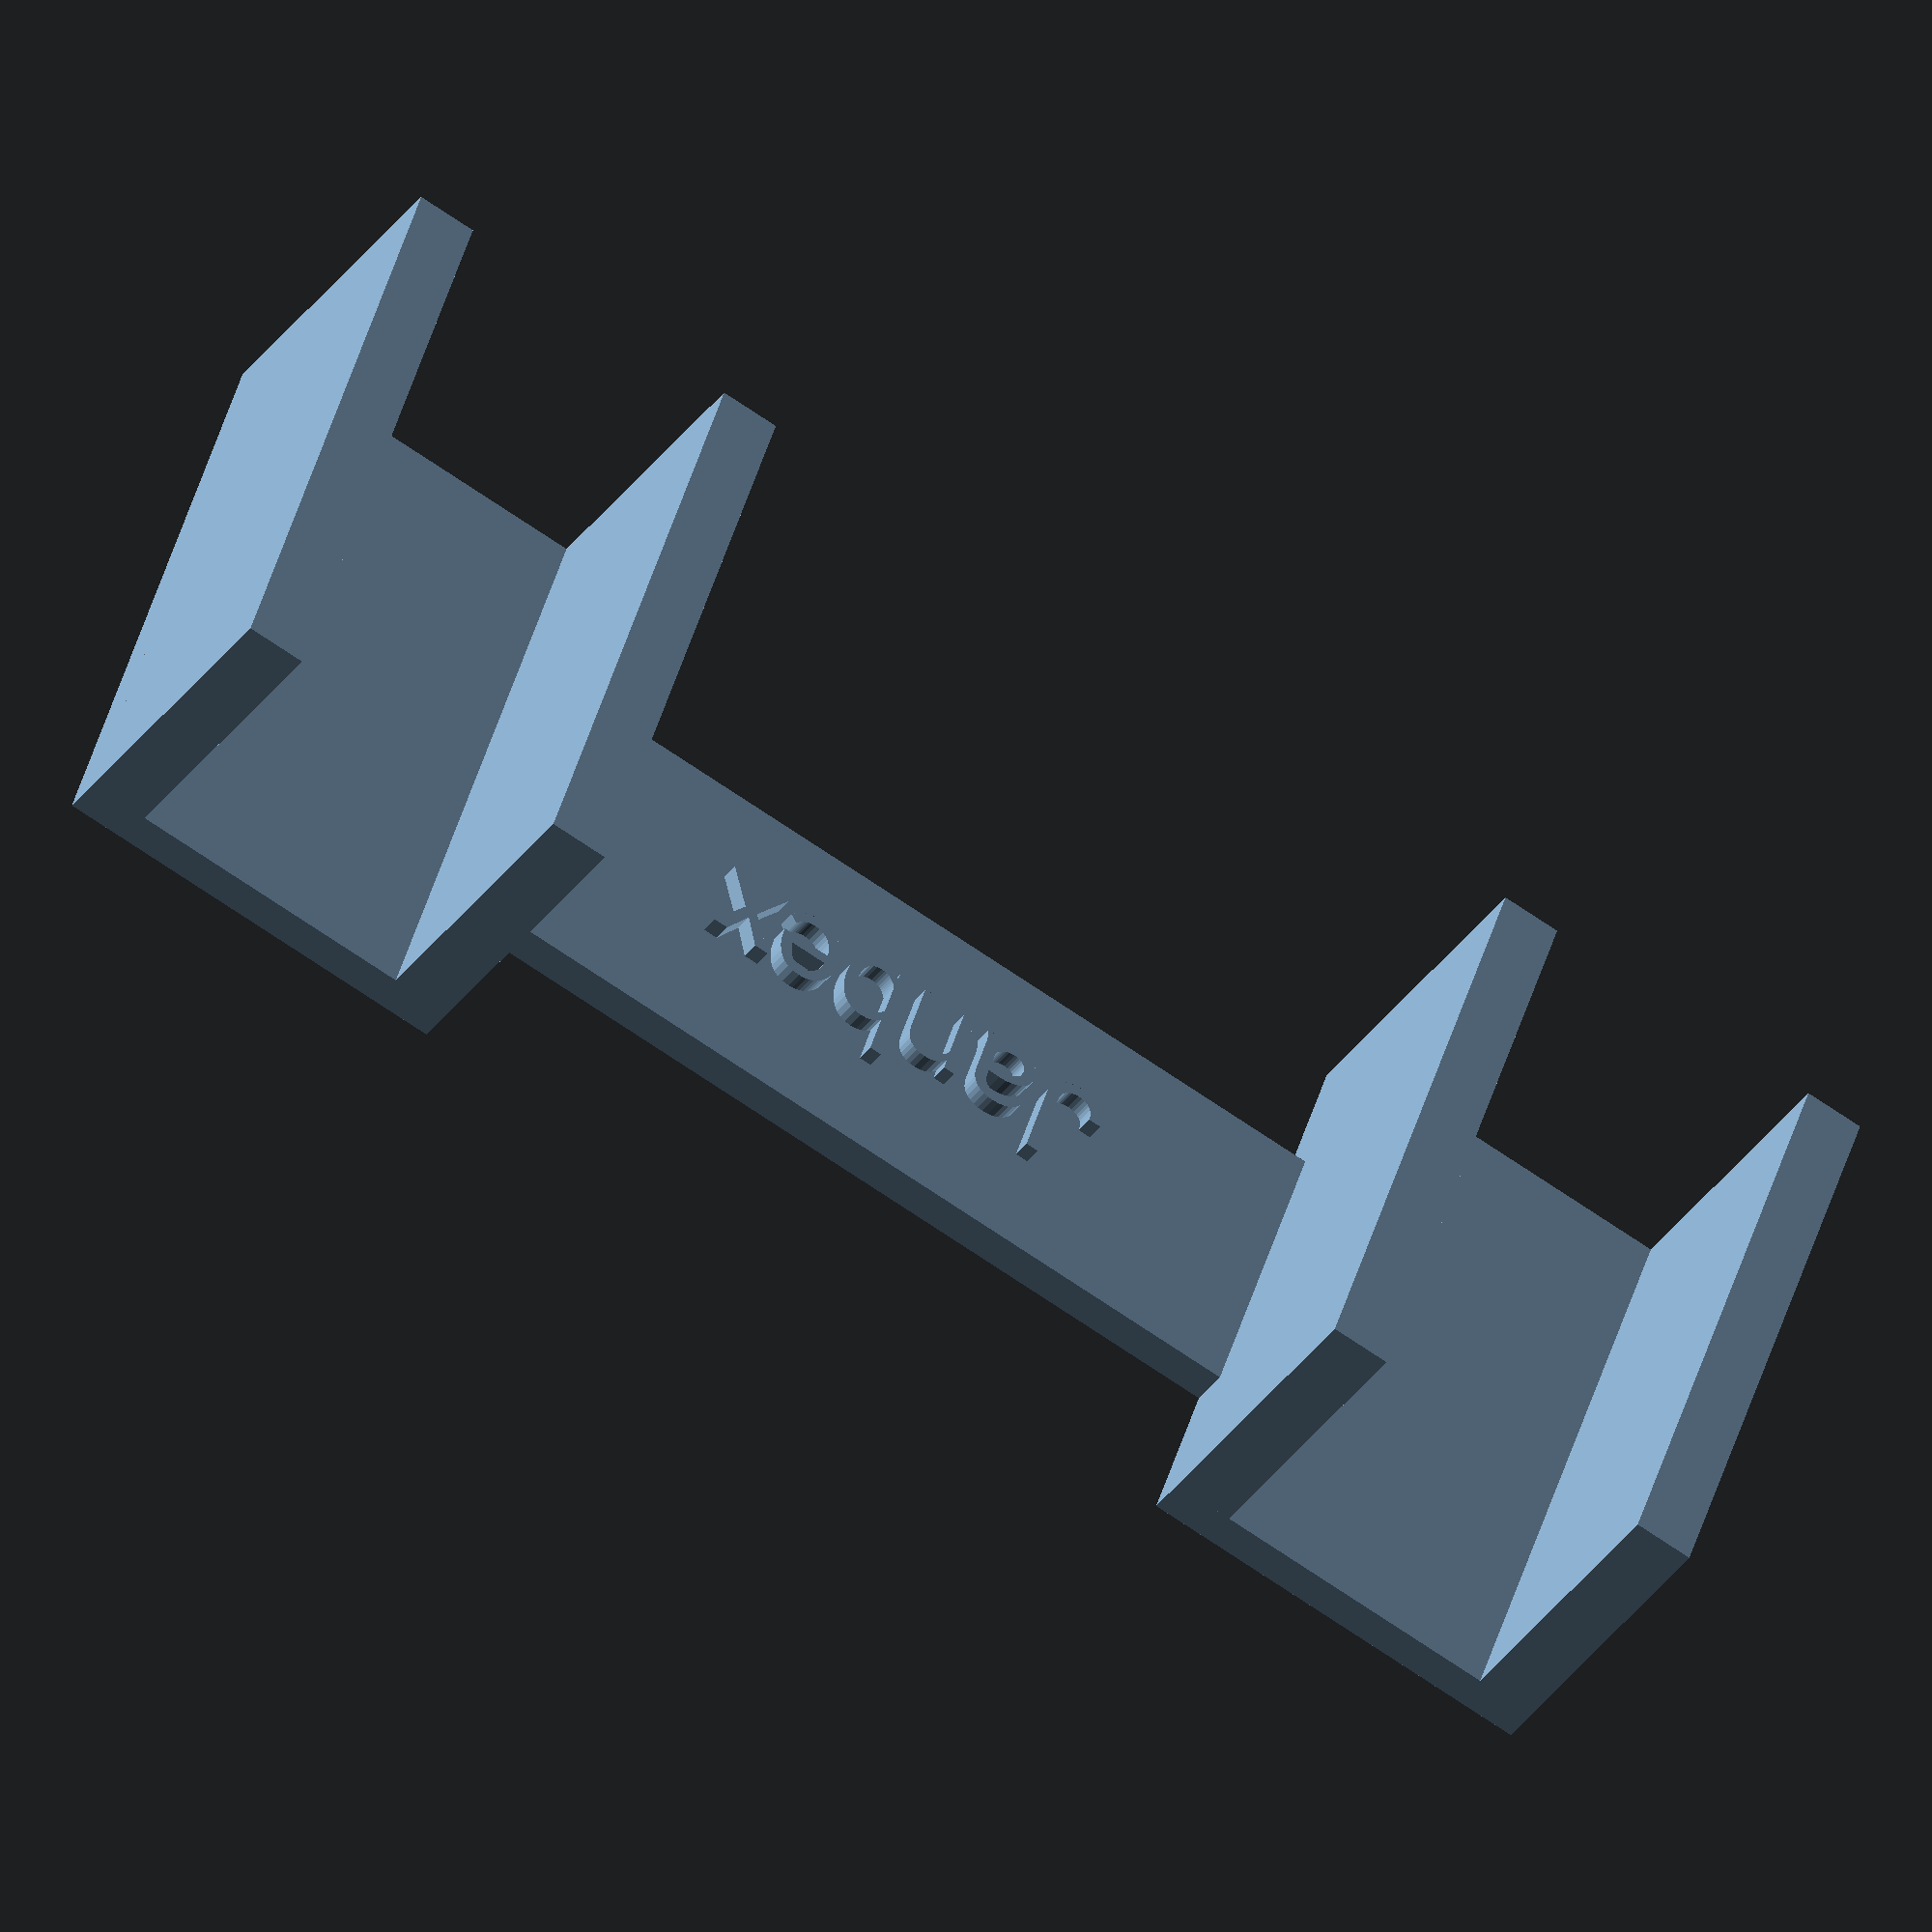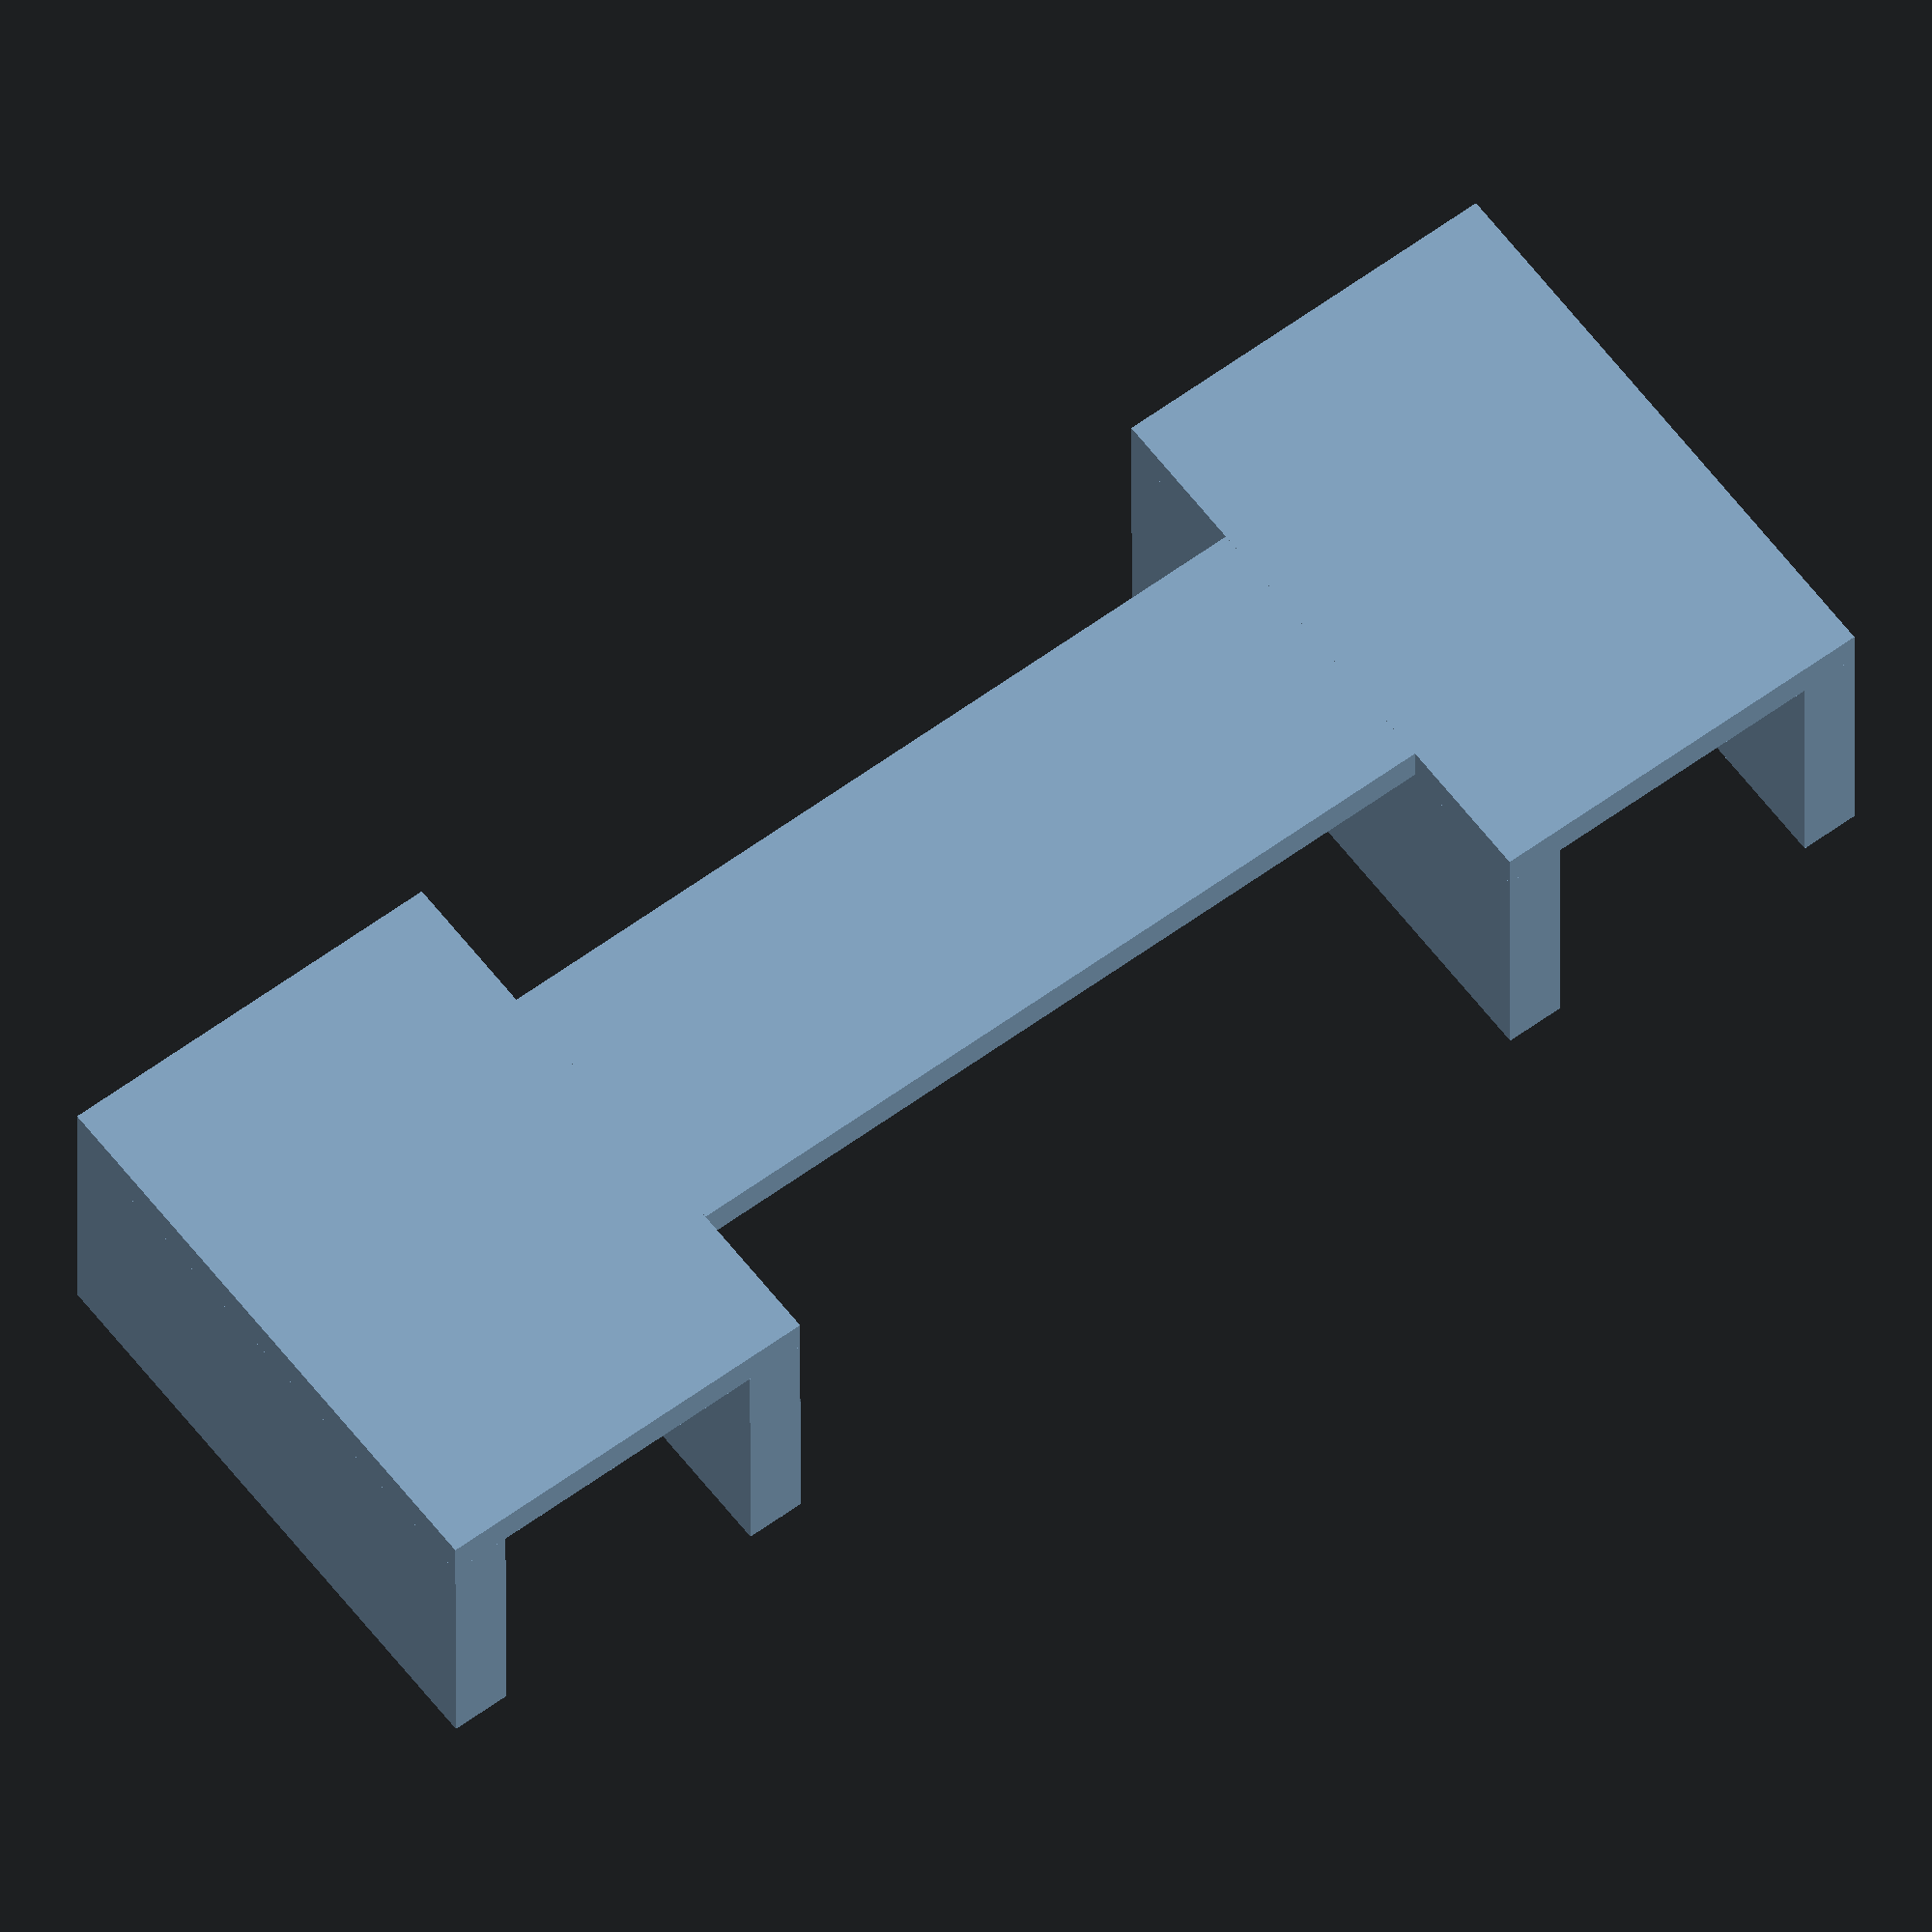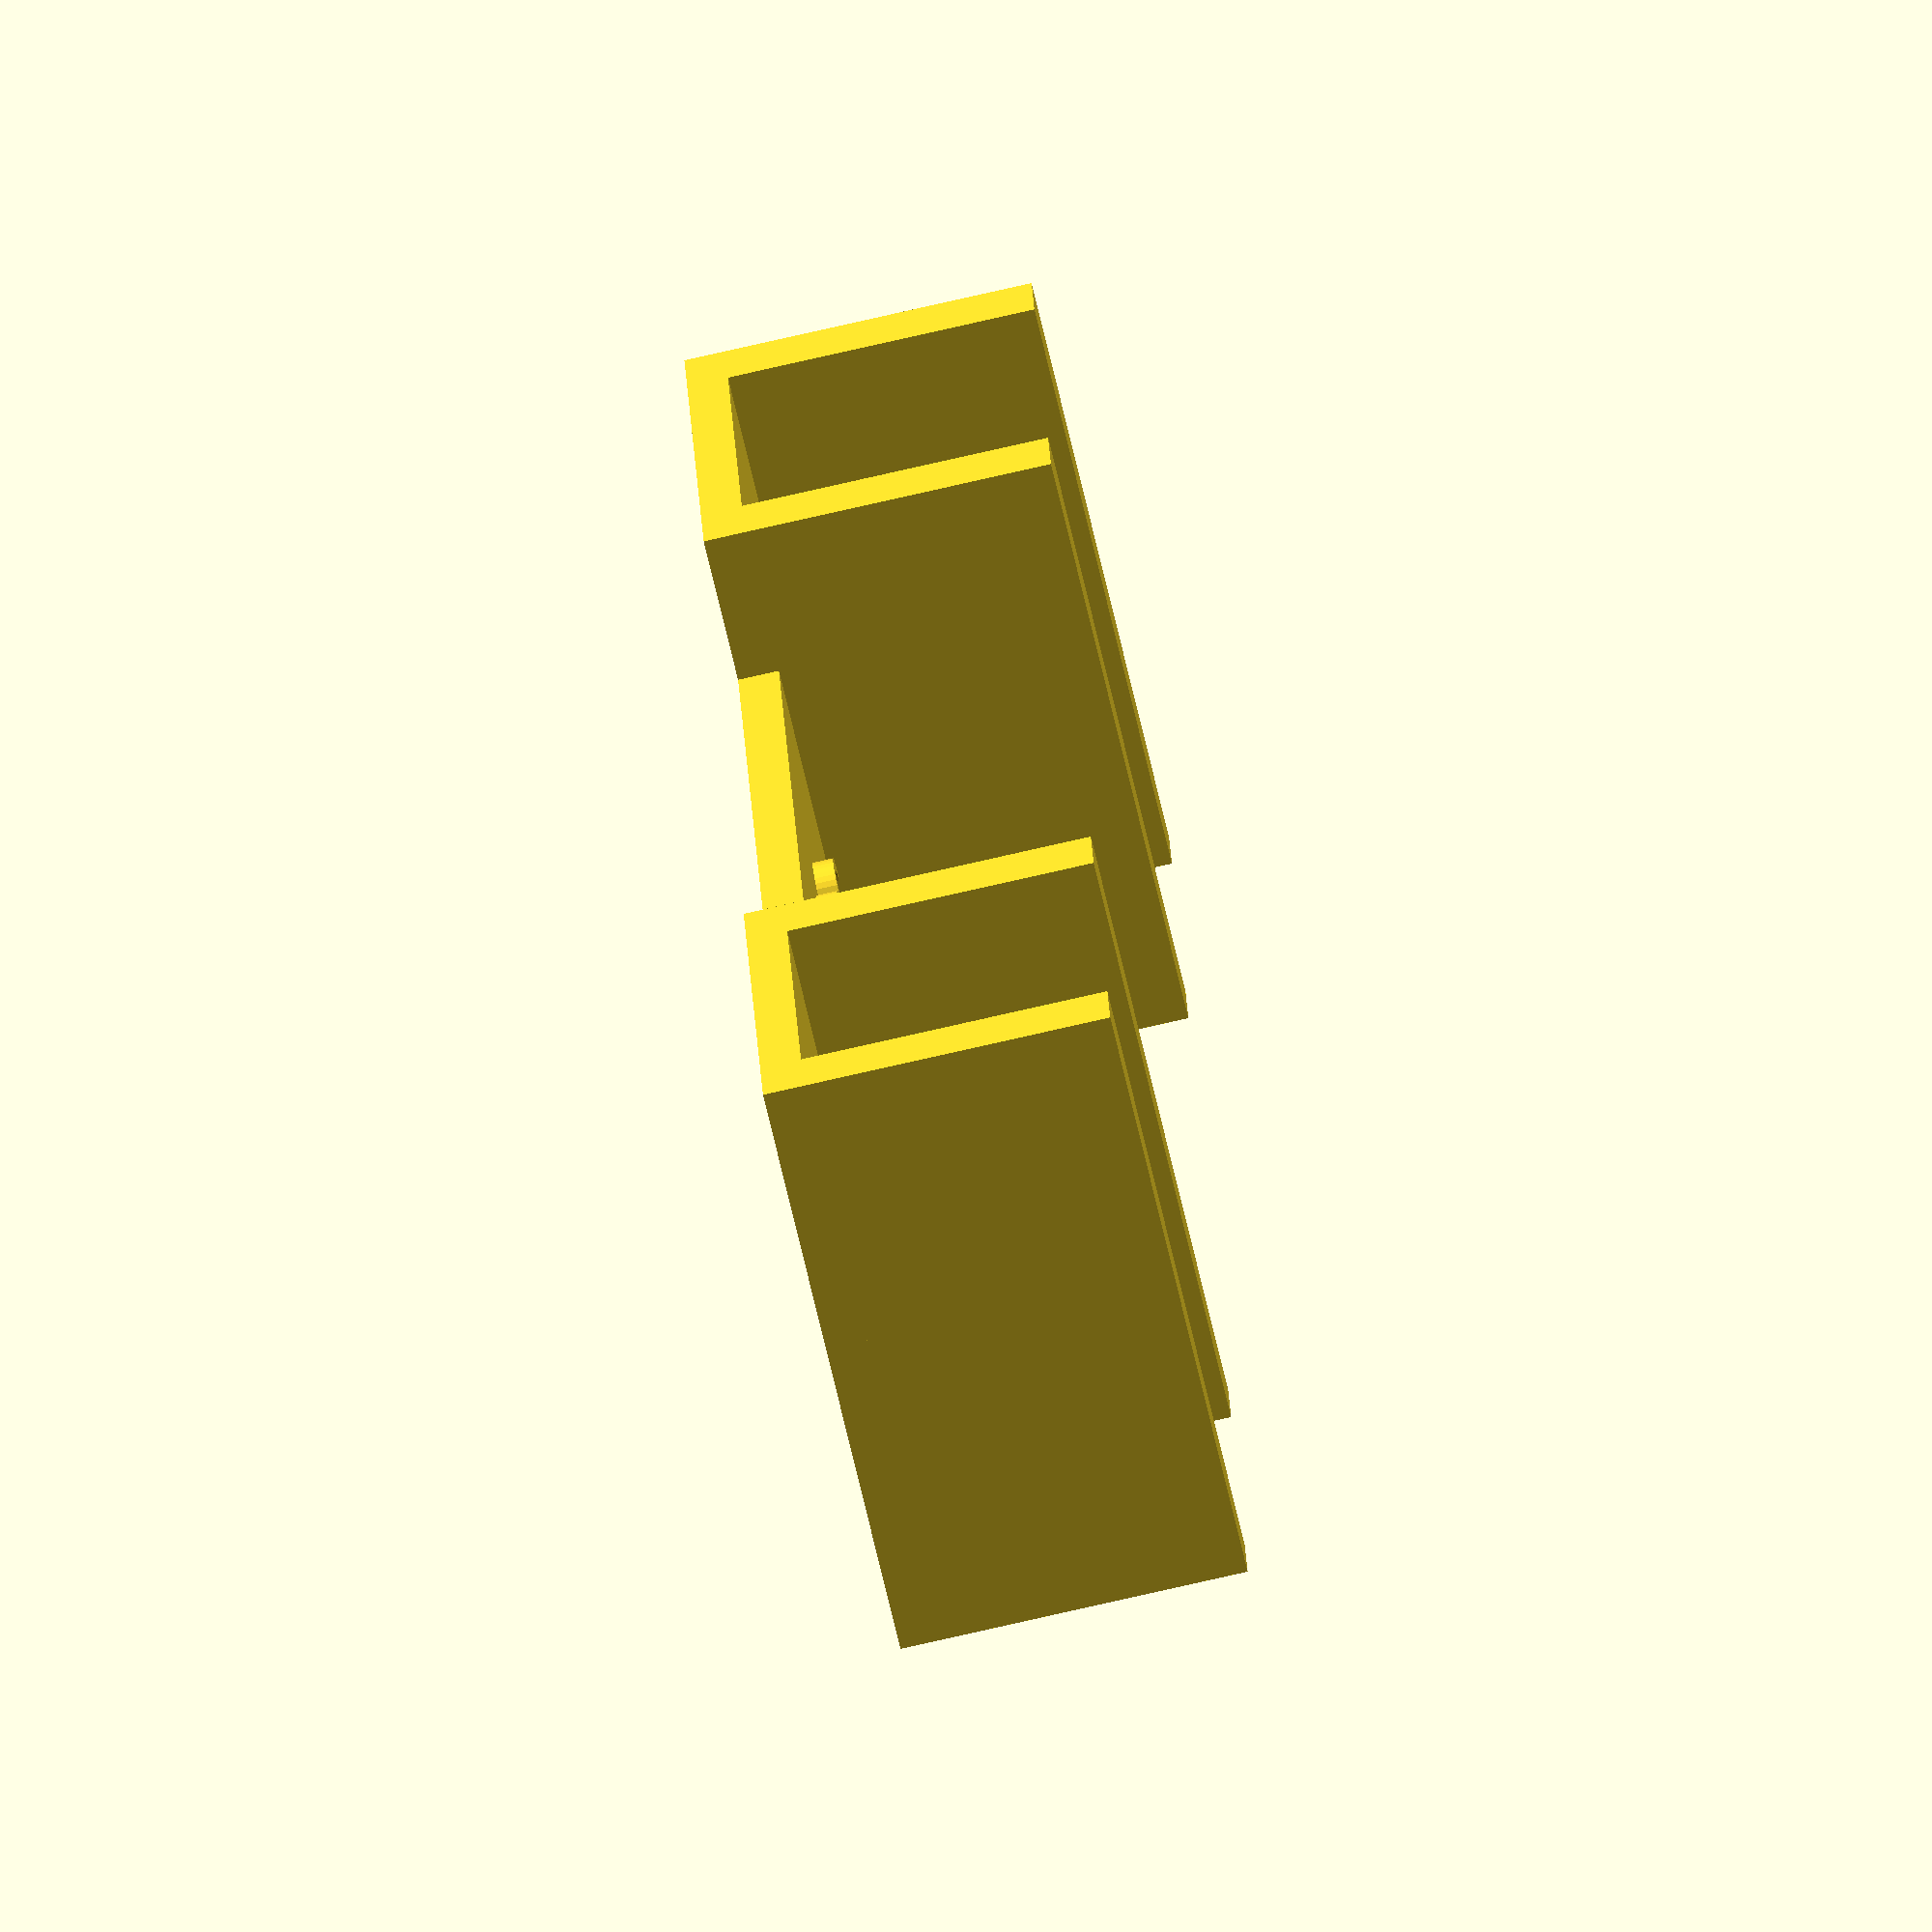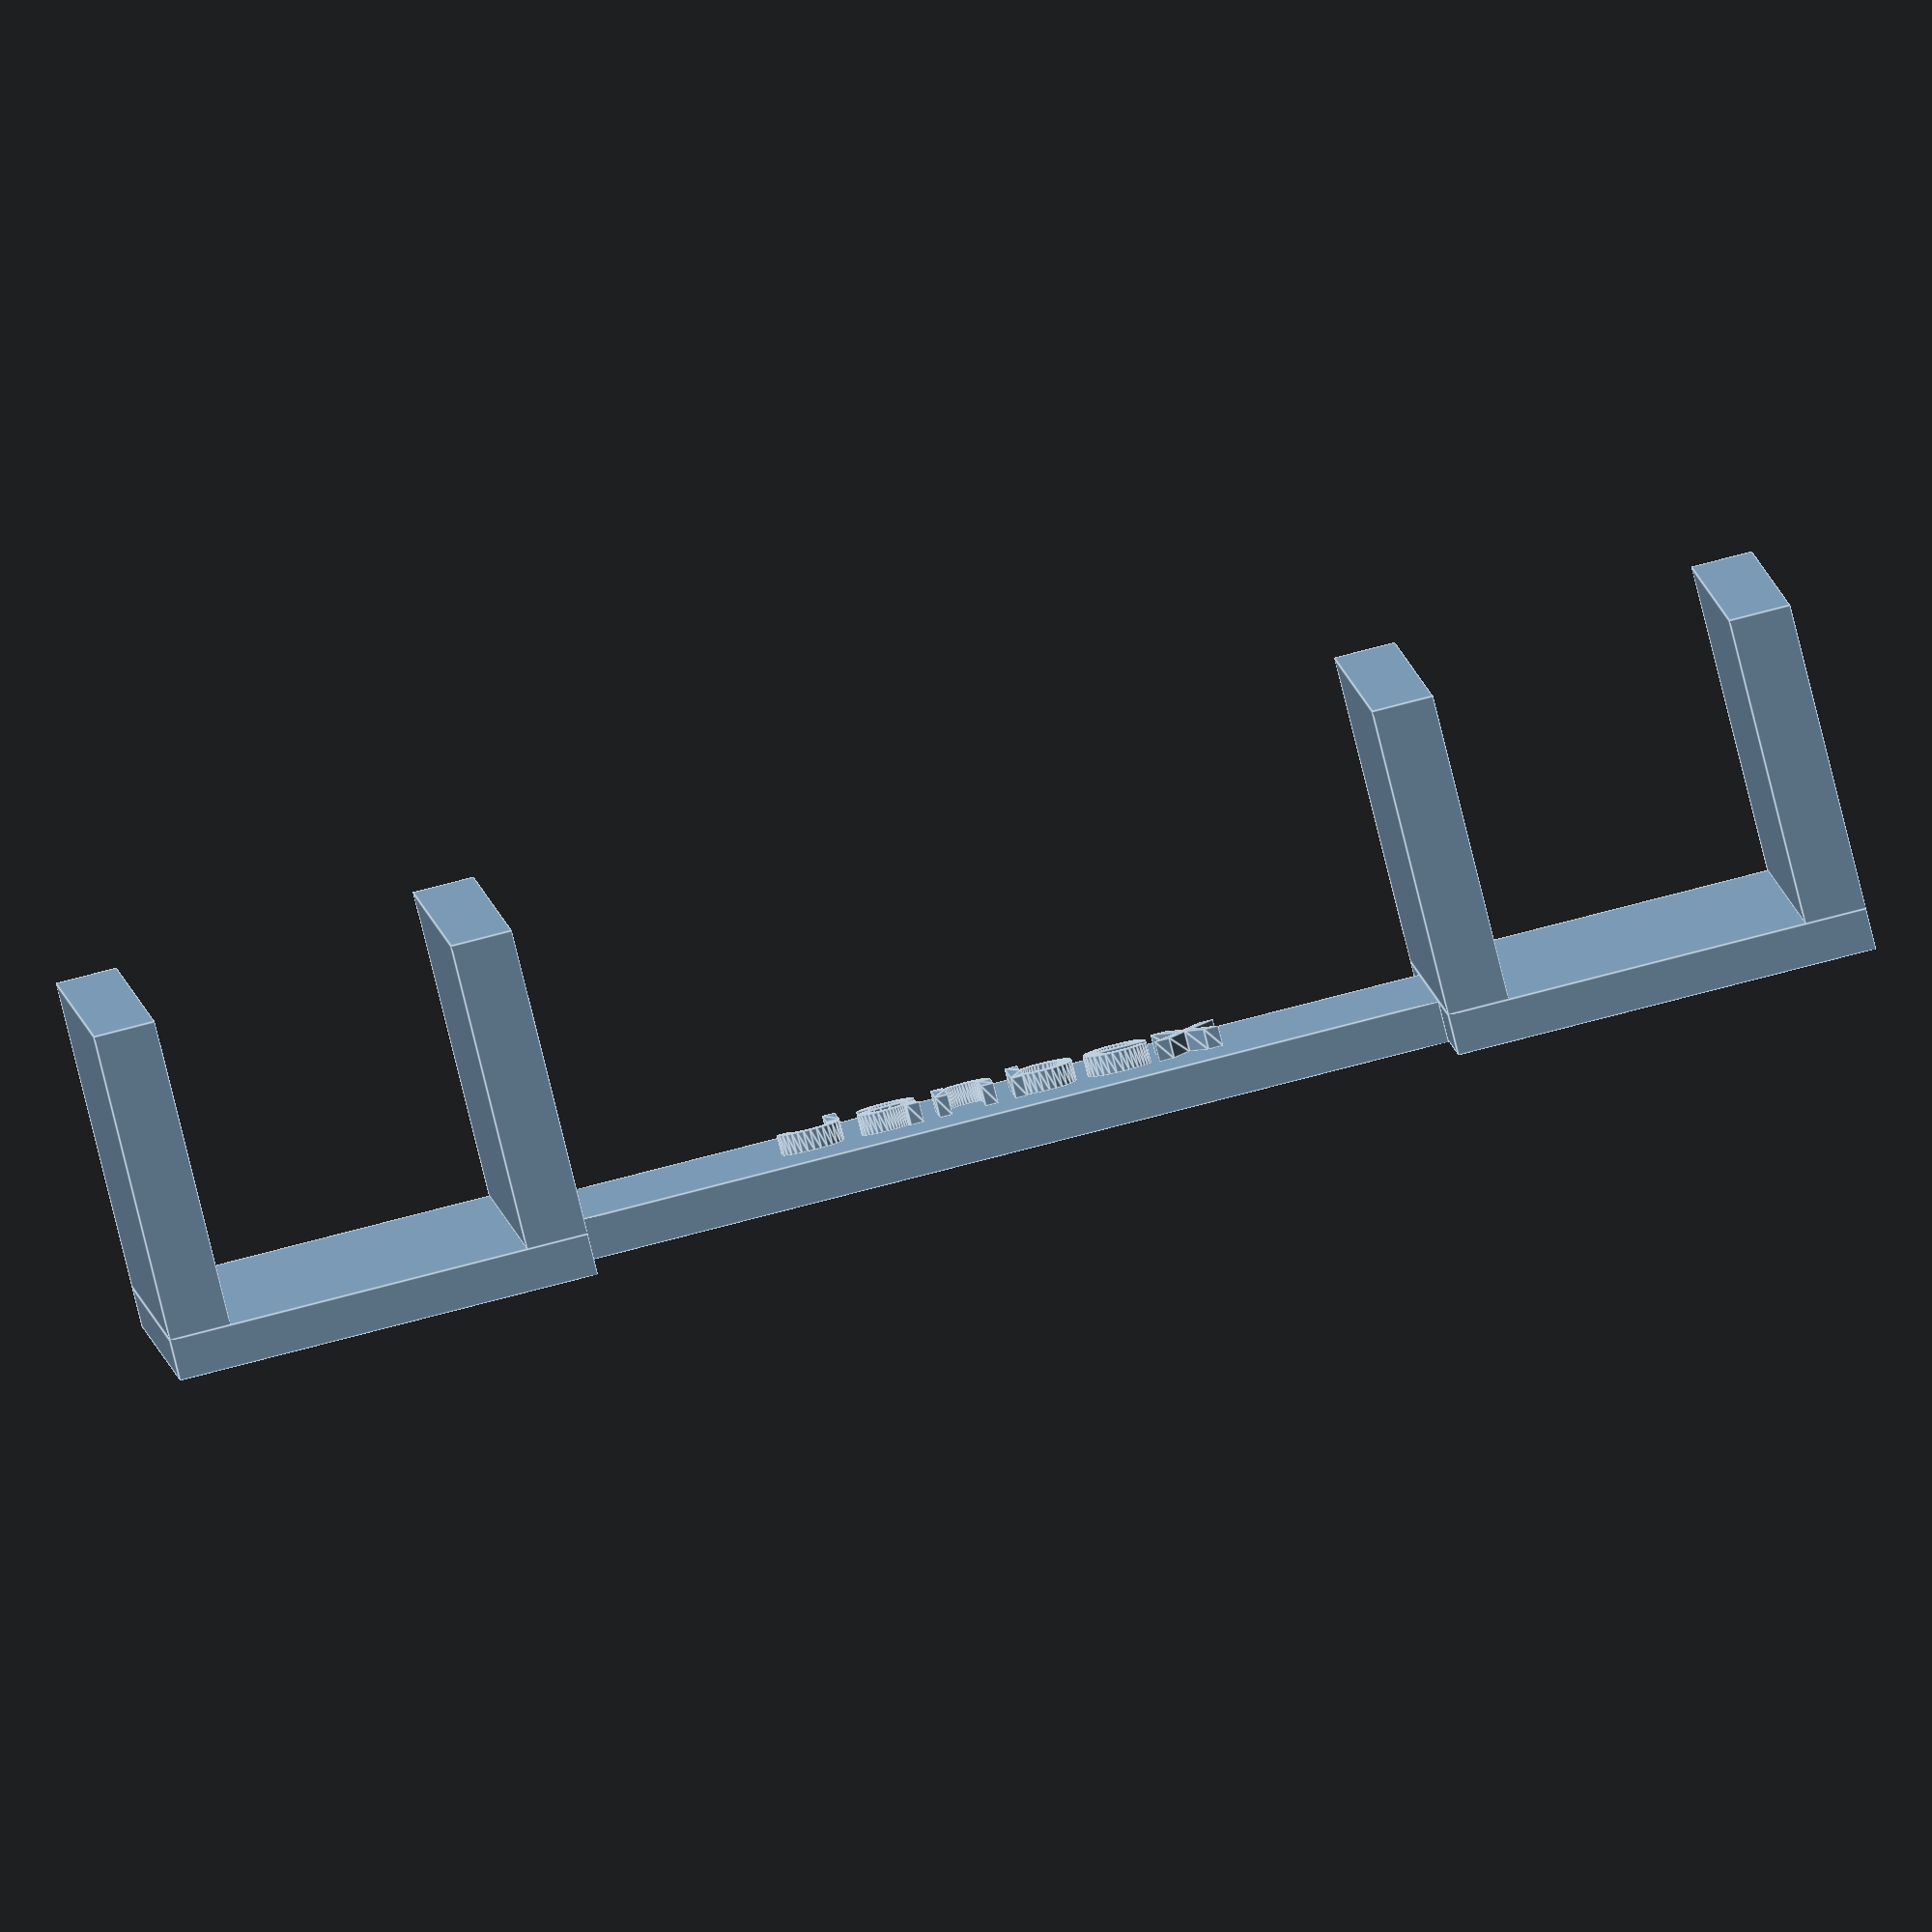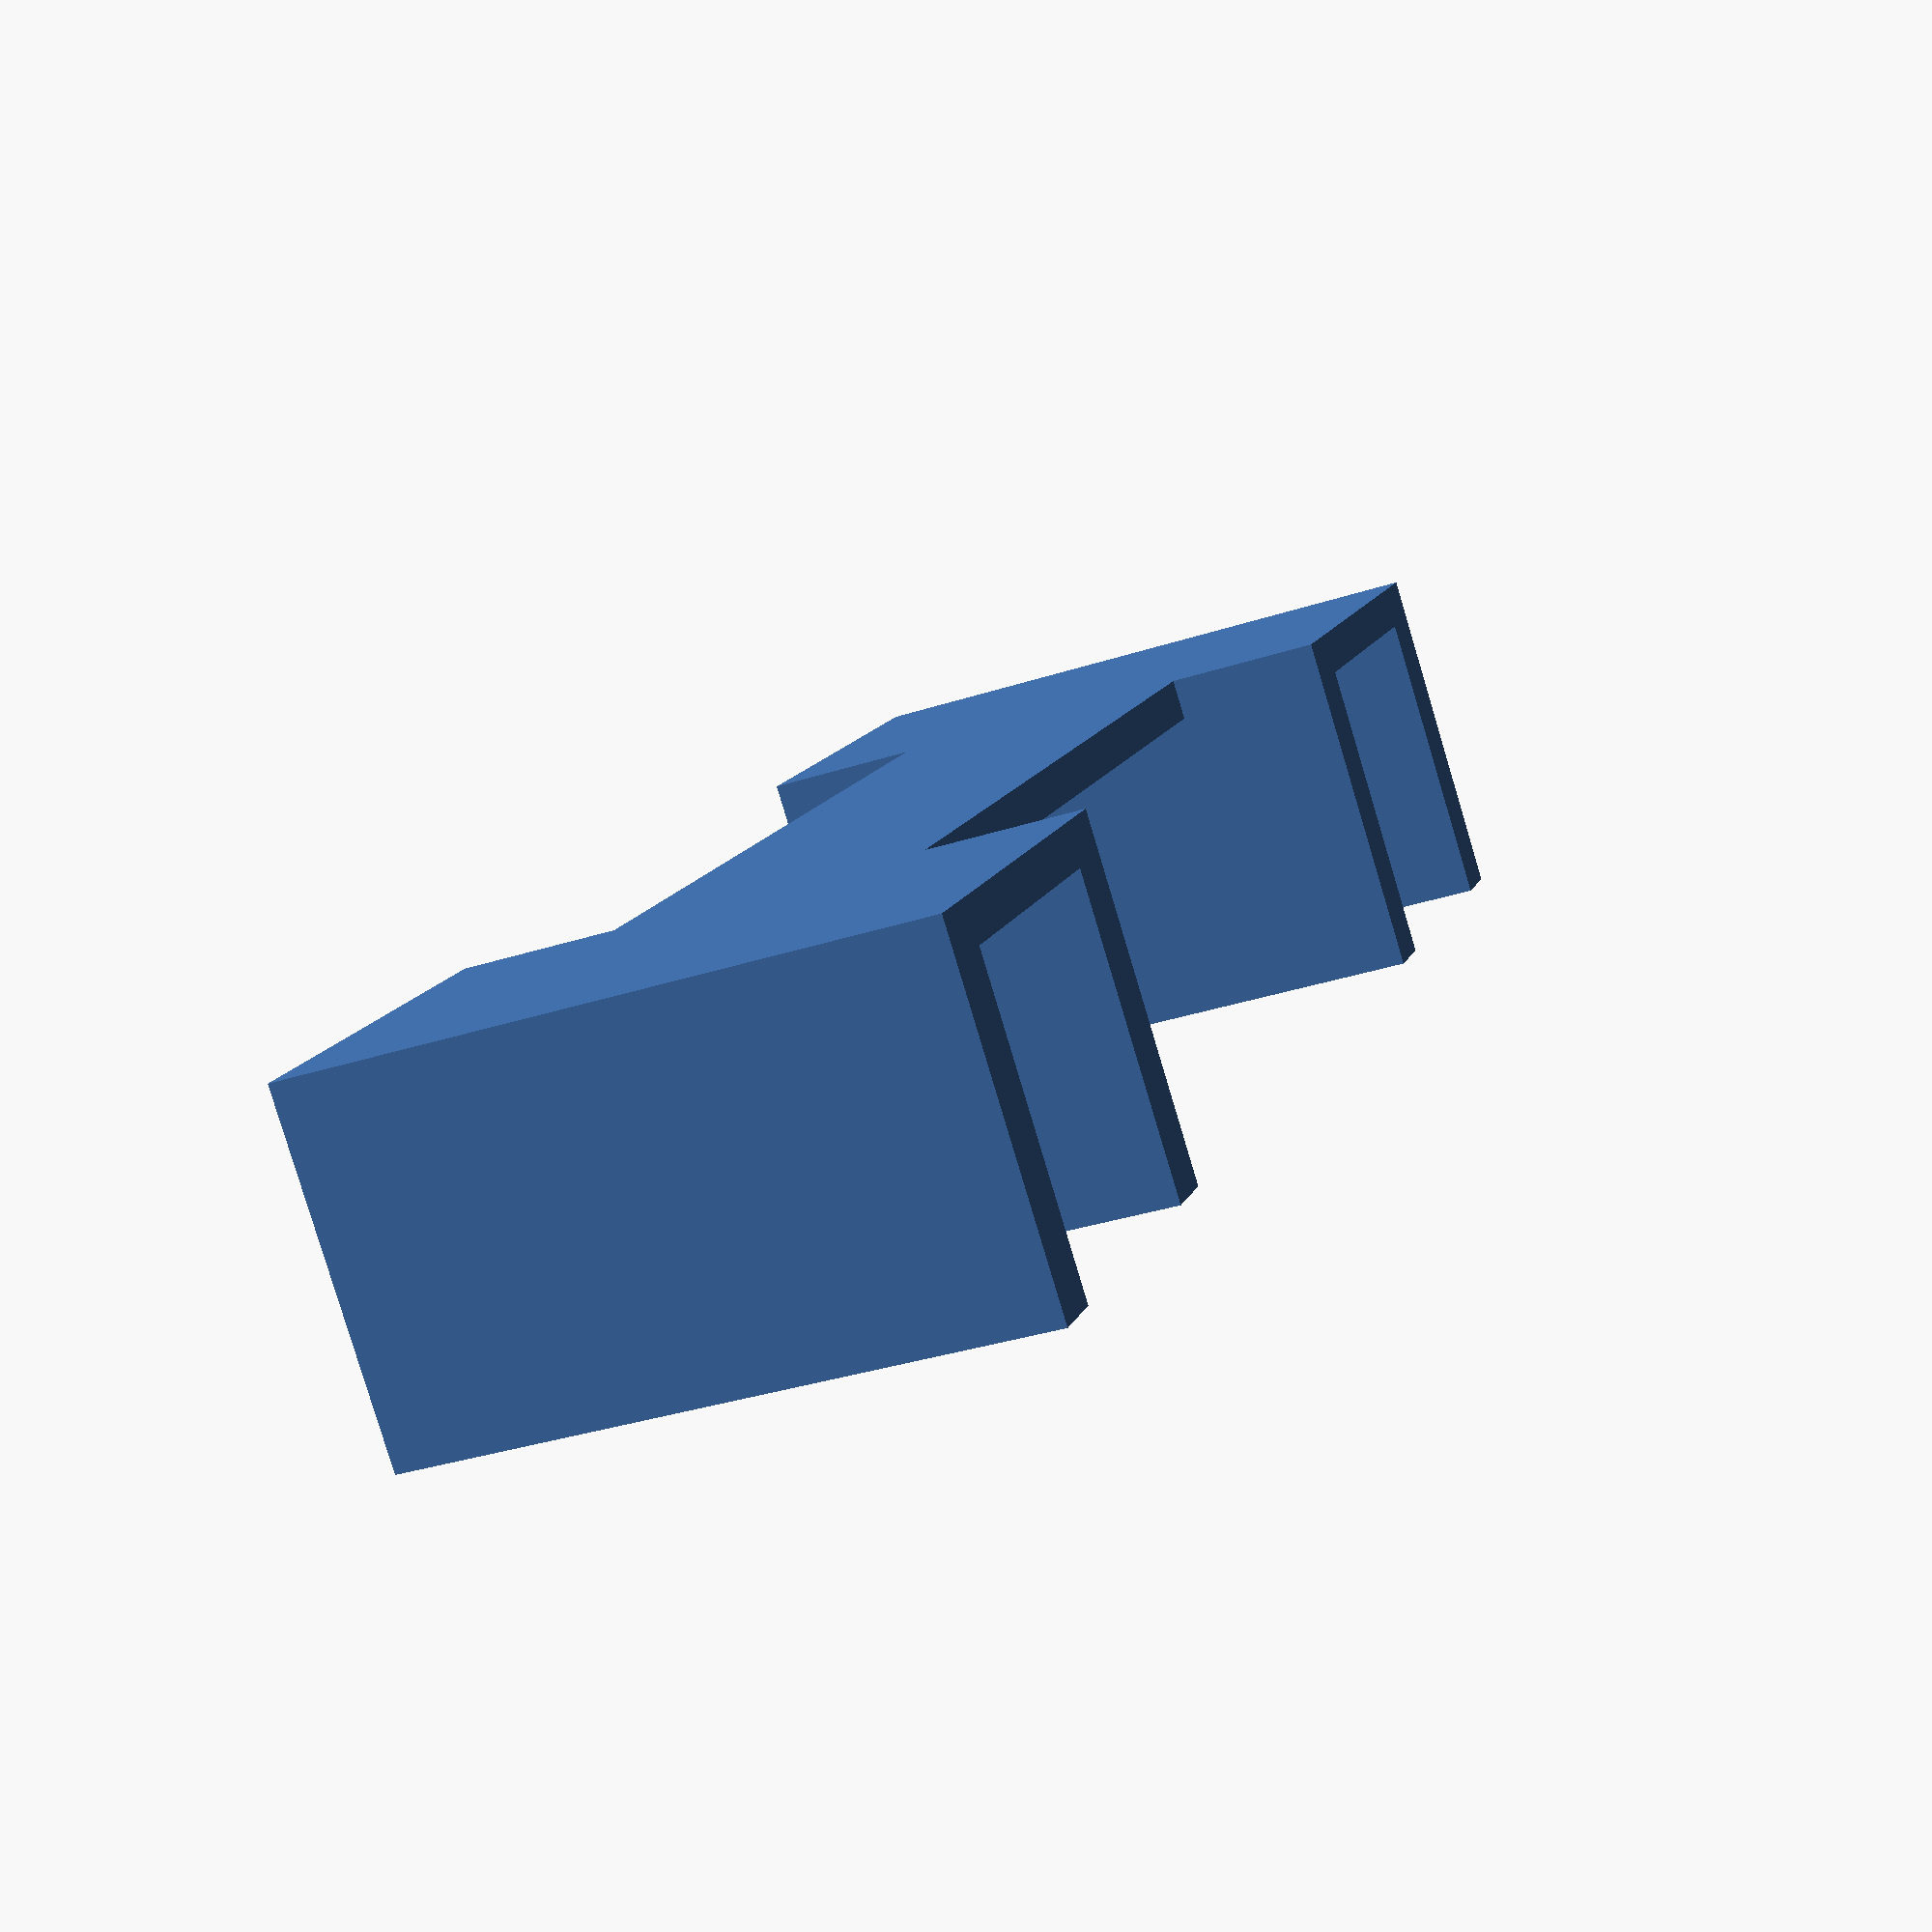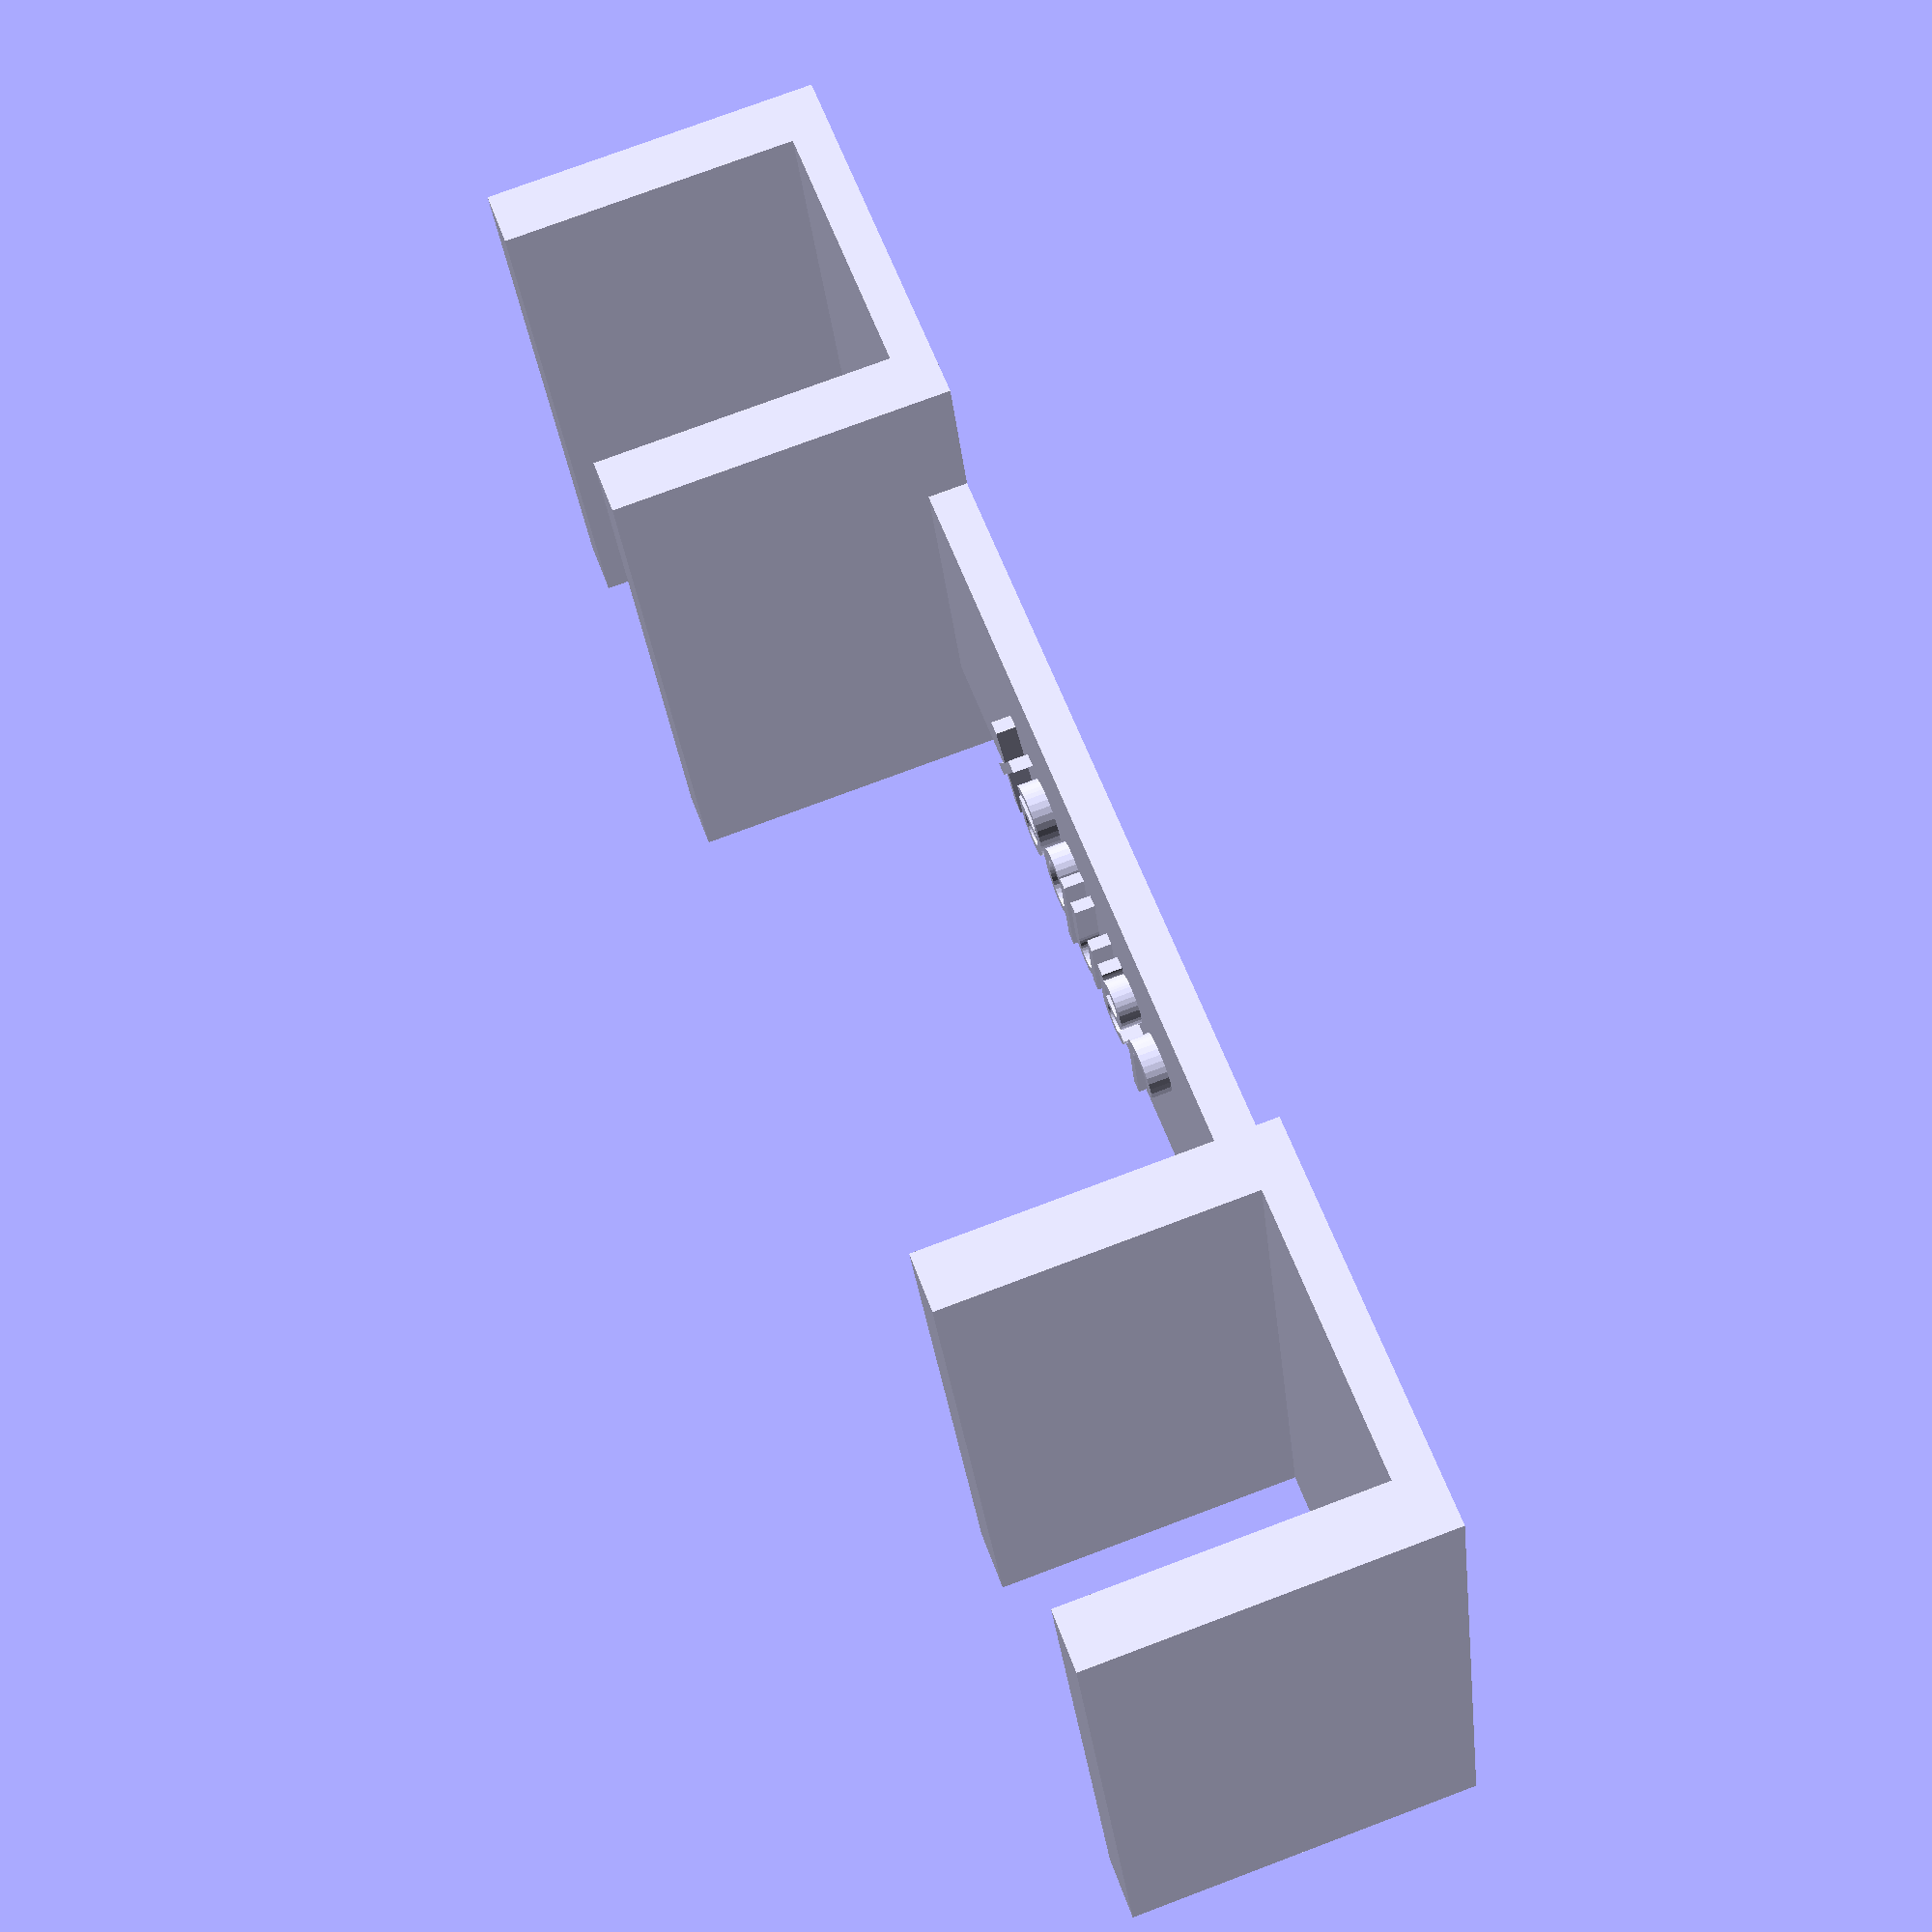
<openscad>
/* [Spacer] */

// fineness($fn)
Feinheit=30; // [30:100]

// width block
Breite_Block = 20.6;

// depth block
Tiefe_Block = 30;

// depth connector
Tiefe_Verbindung = 15;

// height footprint
Hoehe_Grundflaeche = 2;

// distance
Abstand = 63;

// thickness wall
Dicke_Wand = 3;

// height wall
Hoehe_Wand = 15;
Text = "Janbex";

// font
Schriftart="Roboto"; 

// fontsize
Schriftgroesse=5; // [2:25]

// font spacing
Buchstaben_Abstand=1; // [1:0.1:3]

/* [hidden] */
$fn=Feinheit;
    
{
Breite_Verbindung = Abstand-Breite_Block;
}


{
cube([Breite_Block,Tiefe_Block,Hoehe_Grundflaeche]);
translate([Breite_Block+Breite_Verbindung,0,0]) cube([Breite_Block,Tiefe_Block,Hoehe_Grundflaeche]);
translate([Breite_Block,Tiefe_Block/2-Tiefe_Verbindung/2,0]) cube([Breite_Verbindung,Tiefe_Verbindung,Hoehe_Grundflaeche]);
translate([0,0,Hoehe_Grundflaeche]) cube([Dicke_Wand,Tiefe_Block,Hoehe_Wand]);
translate([Breite_Block-Dicke_Wand,0,Hoehe_Grundflaeche]) cube([Dicke_Wand,Tiefe_Block,Hoehe_Wand]);
translate([Breite_Block+Breite_Verbindung,0,Hoehe_Grundflaeche]) cube([Dicke_Wand,Tiefe_Block,Hoehe_Wand]);
translate([Breite_Block+Breite_Verbindung+Breite_Block-Dicke_Wand,0,Hoehe_Grundflaeche]) cube([Dicke_Wand,Tiefe_Block,Hoehe_Wand]);
}
translate([Breite_Block+Breite_Verbindung/2,Tiefe_Block/2,Hoehe_Grundflaeche]) linear_extrude(1) text(Text,size=Schriftgroesse,font=Schriftart,halign="center",valign="center",spacing=Buchstaben_Abstand);
</openscad>
<views>
elev=215.1 azim=18.3 roll=210.1 proj=o view=wireframe
elev=30.1 azim=217.0 roll=180.1 proj=o view=solid
elev=76.5 azim=78.4 roll=282.9 proj=o view=wireframe
elev=264.2 azim=176.4 roll=166.0 proj=o view=edges
elev=81.6 azim=72.3 roll=196.7 proj=p view=wireframe
elev=283.7 azim=162.5 roll=69.4 proj=p view=wireframe
</views>
